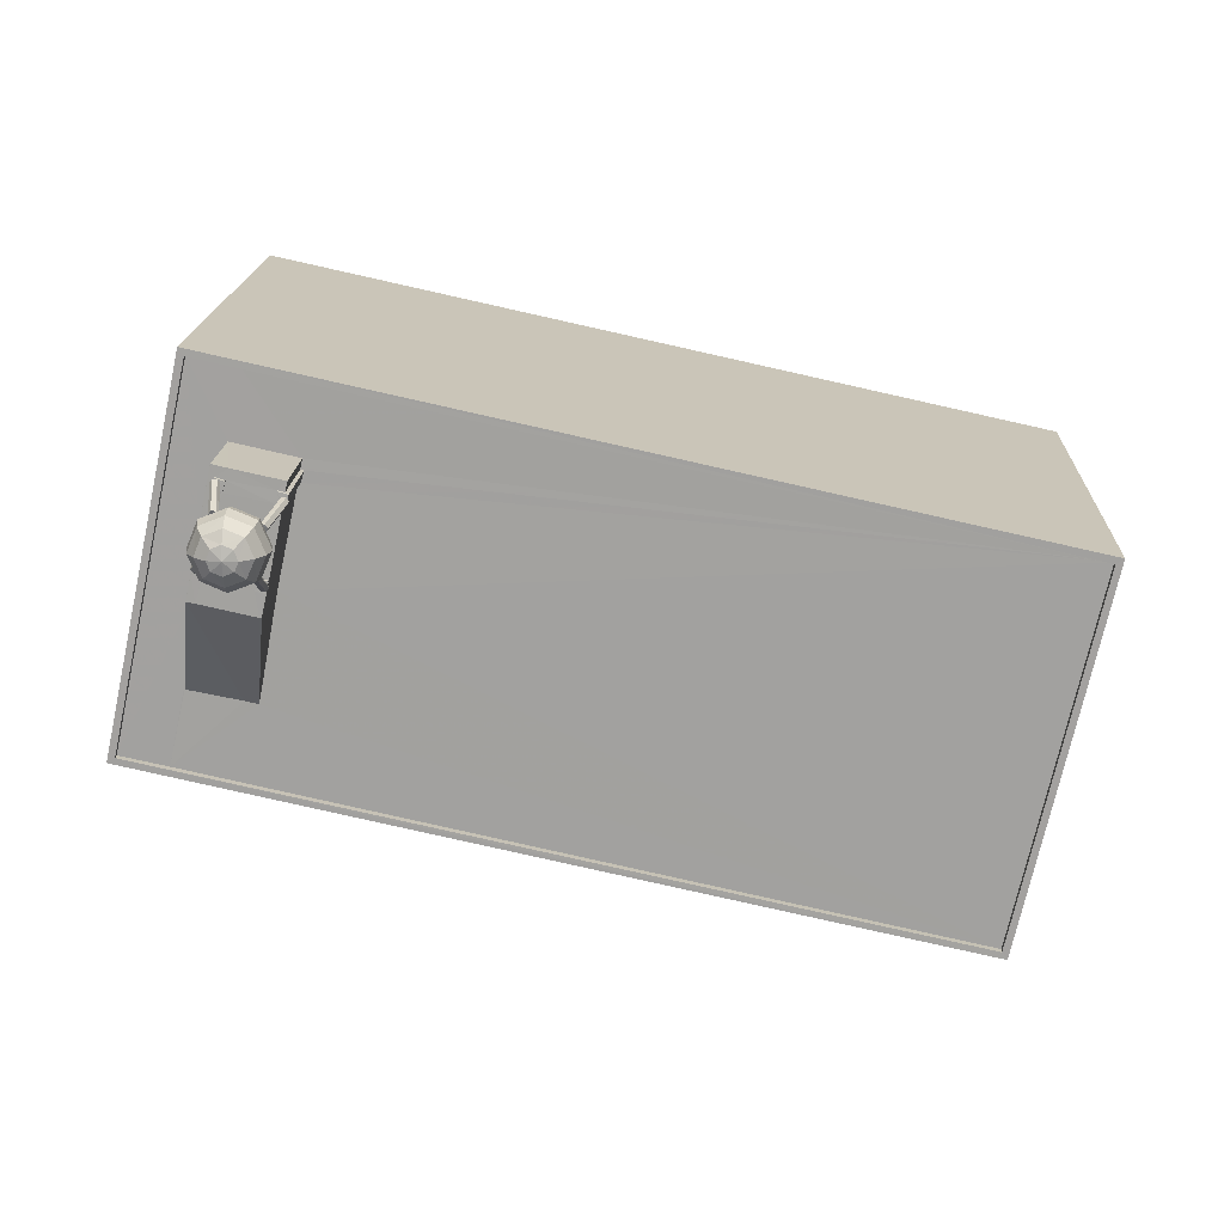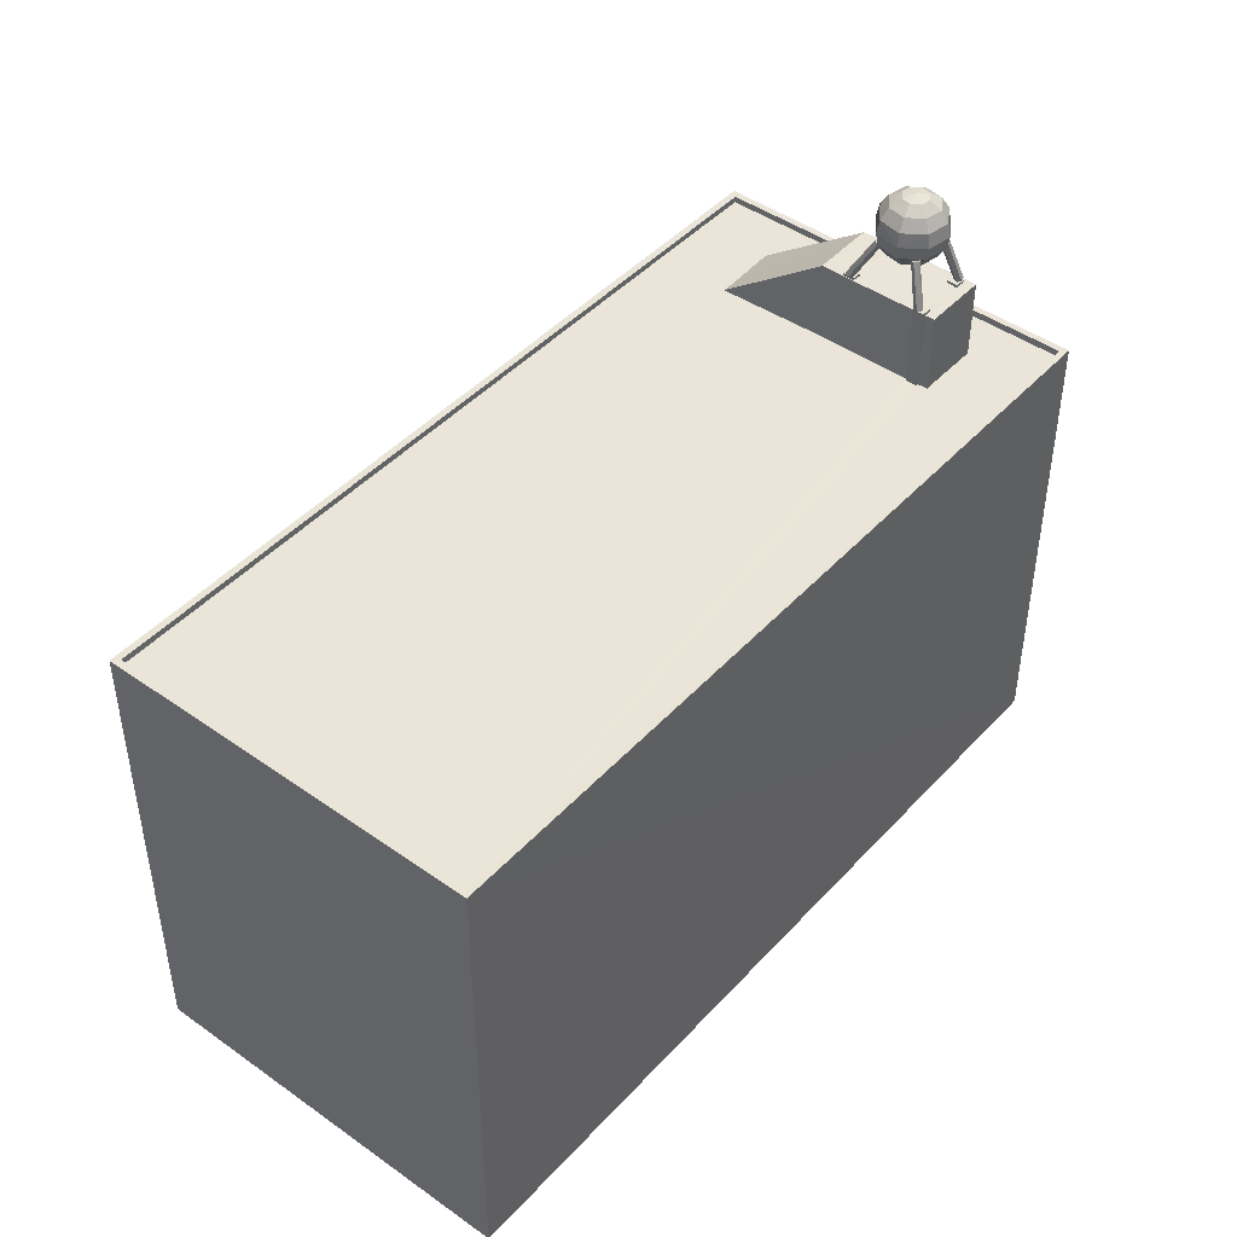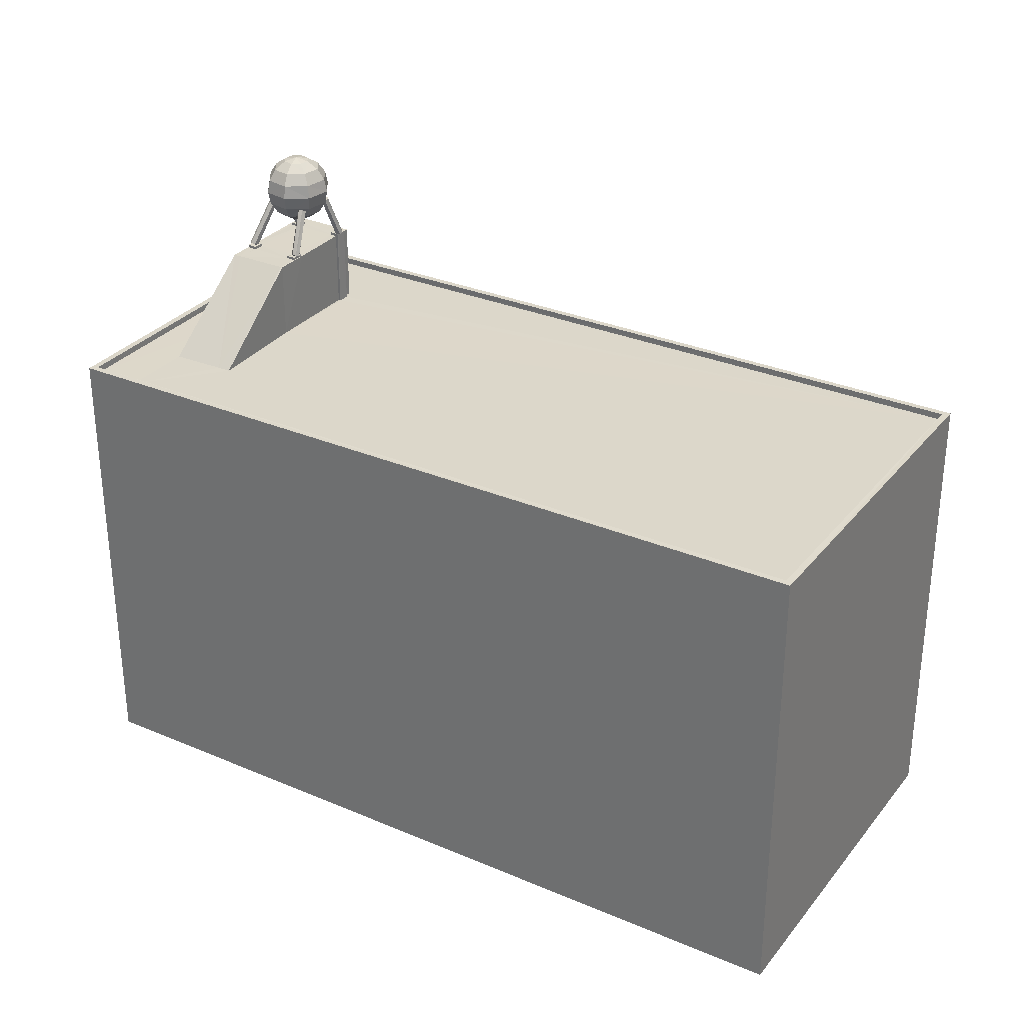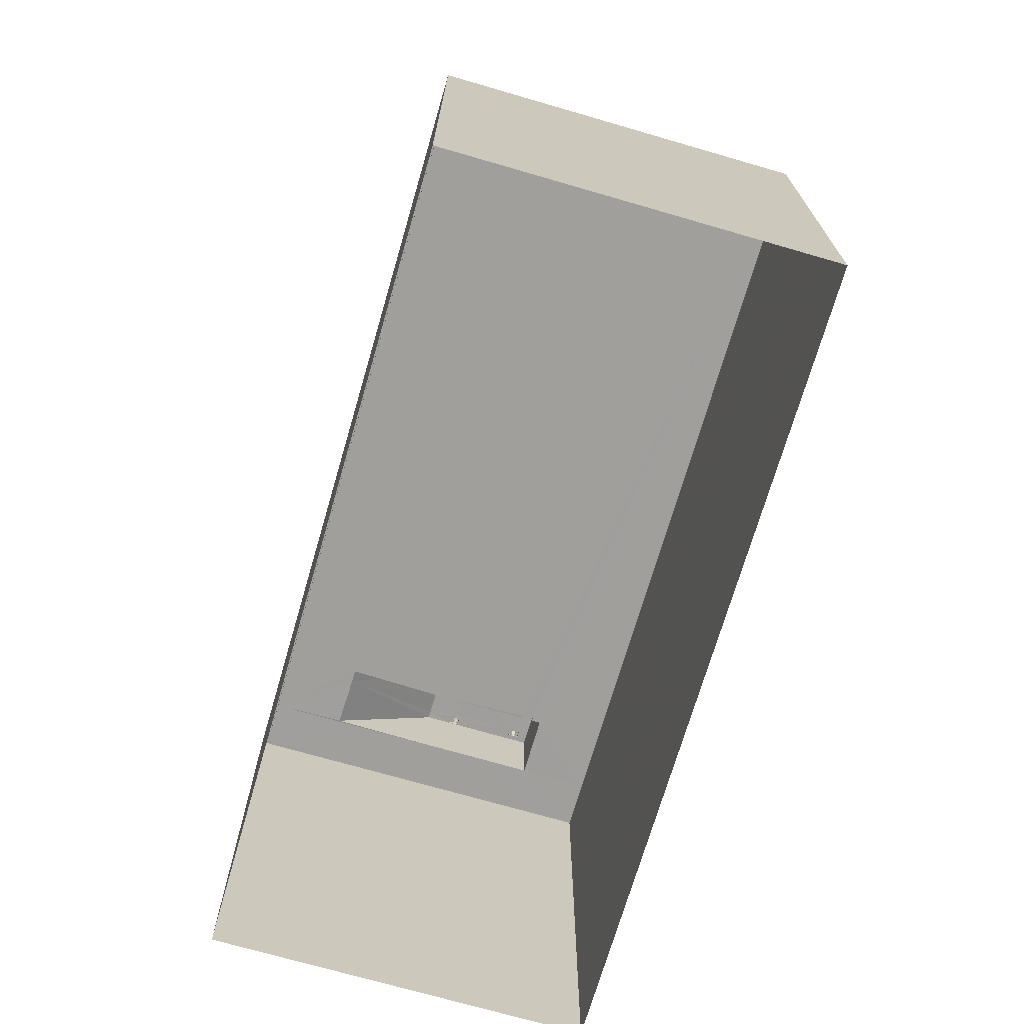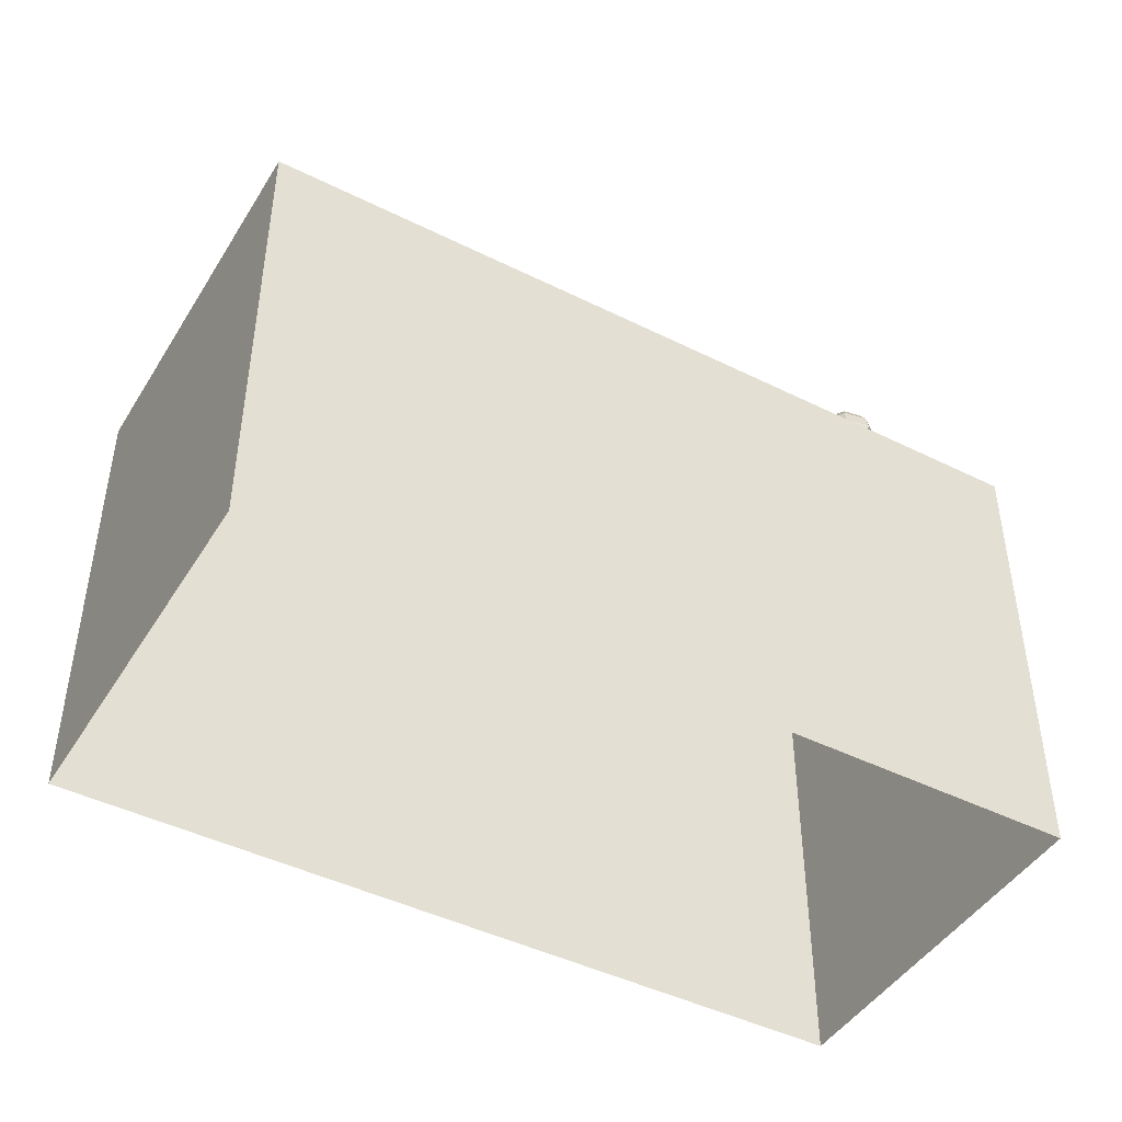
<metadata>
{"format":"obj","ext":"obj","renderer":"f3d","projection":"perspective","resolution":1024,"background":"white","views":[{"elev":17.4,"azim":2.3,"up":"+Y"},{"elev":45.1,"azim":117.0,"up":"+Z"},{"elev":30.8,"azim":19.1,"up":"+Z"},{"elev":-71.2,"azim":61.4,"up":"+Z"},{"elev":-45.1,"azim":137.7,"up":"+Z"}]}
</metadata>
<code>
v -8.907e+04 -9.985e+04 7.089
v -8.909e+04 -9.985e+04 7.09
v -8.909e+04 -9.984e+04 7.089
v -8.907e+04 -9.985e+04 7.088
v -8.909e+04 -9.985e+04 19.44
v -8.909e+04 -9.985e+04 20.42
v -8.909e+04 -9.985e+04 19.43
v -8.909e+04 -9.985e+04 20.42
v -8.909e+04 -9.985e+04 19.41
v -8.909e+04 -9.985e+04 20.36
v -8.909e+04 -9.985e+04 19.44
v -8.909e+04 -9.985e+04 20.41
v -8.909e+04 -9.985e+04 20.43
v -8.909e+04 -9.984e+04 17.53
v -8.909e+04 -9.984e+04 17.53
v -8.909e+04 -9.984e+04 17.53
v -8.907e+04 -9.985e+04 17.53
v -8.909e+04 -9.985e+04 17.53
v -8.909e+04 -9.985e+04 17.54
v -8.909e+04 -9.985e+04 17.54
v -8.909e+04 -9.985e+04 17.53
v -8.907e+04 -9.985e+04 17.53
v -8.909e+04 -9.985e+04 17.54
v -8.909e+04 -9.984e+04 17.53
v -8.909e+04 -9.984e+04 17.53
v -8.909e+04 -9.984e+04 17.53
v -8.909e+04 -9.984e+04 17.53
v -8.909e+04 -9.985e+04 17.54
v -8.909e+04 -9.984e+04 19.43
v -8.909e+04 -9.984e+04 19.41
v -8.909e+04 -9.984e+04 20.39
v -8.909e+04 -9.984e+04 20.41
v -8.909e+04 -9.984e+04 19.33
v -8.909e+04 -9.984e+04 19.33
v -8.909e+04 -9.984e+04 19.33
v -8.909e+04 -9.985e+04 19.33
v -8.909e+04 -9.985e+04 19.33
v -8.909e+04 -9.985e+04 19.33
v -8.909e+04 -9.985e+04 19.33
v -8.909e+04 -9.984e+04 19.33
v -8.909e+04 -9.984e+04 19.33
v -8.909e+04 -9.985e+04 19.33
v -8.909e+04 -9.985e+04 19.33
v -8.909e+04 -9.984e+04 19.33
v -8.909e+04 -9.984e+04 20.26
v -8.909e+04 -9.984e+04 20.31
v -8.909e+04 -9.984e+04 19.39
v -8.909e+04 -9.984e+04 19.39
v -8.909e+04 -9.984e+04 19.38
v -8.909e+04 -9.984e+04 19.39
v -8.909e+04 -9.984e+04 20.38
v -8.909e+04 -9.984e+04 20.4
v -8.909e+04 -9.984e+04 19.41
v -8.909e+04 -9.984e+04 19.39
v -8.909e+04 -9.984e+04 20.33
v -8.909e+04 -9.984e+04 19.39
v -8.909e+04 -9.984e+04 19.39
v -8.909e+04 -9.984e+04 19.39
v -8.909e+04 -9.984e+04 19.39
v -8.909e+04 -9.984e+04 19.39
v -8.909e+04 -9.984e+04 19.39
v -8.909e+04 -9.984e+04 19.39
v -8.909e+04 -9.984e+04 19.39
v -8.909e+04 -9.984e+04 19.39
v -8.909e+04 -9.985e+04 20.4
v -8.909e+04 -9.984e+04 19.42
v -8.909e+04 -9.984e+04 20.41
v -8.909e+04 -9.984e+04 19.41
v -8.909e+04 -9.985e+04 17.69
v -8.909e+04 -9.985e+04 17.69
v -8.907e+04 -9.985e+04 17.68
v -8.907e+04 -9.985e+04 17.68
v -8.909e+04 -9.984e+04 19.39
v -8.909e+04 -9.984e+04 20.38
v -8.909e+04 -9.984e+04 19.4
v -8.909e+04 -9.985e+04 20.27
v -8.909e+04 -9.984e+04 20.36
v -8.909e+04 -9.984e+04 19.39
v -8.909e+04 -9.984e+04 19.39
v -8.909e+04 -9.984e+04 19.39
v -8.909e+04 -9.984e+04 19.39
v -8.909e+04 -9.984e+04 19.39
v -8.909e+04 -9.985e+04 19.39
v -8.909e+04 -9.985e+04 19.39
v -8.909e+04 -9.985e+04 20.34
v -8.909e+04 -9.985e+04 20.4
v -8.909e+04 -9.985e+04 19.39
v -8.909e+04 -9.985e+04 19.39
v -8.909e+04 -9.985e+04 19.39
v -8.909e+04 -9.985e+04 19.39
v -8.909e+04 -9.985e+04 19.39
v -8.909e+04 -9.985e+04 19.39
v -8.909e+04 -9.985e+04 19.39
v -8.909e+04 -9.985e+04 19.39
v -8.909e+04 -9.985e+04 19.39
v -8.909e+04 -9.985e+04 20.27
v -8.909e+04 -9.985e+04 19.39
v -8.909e+04 -9.985e+04 19.39
v -8.909e+04 -9.985e+04 19.39
v -8.909e+04 -9.985e+04 19.39
v -8.909e+04 -9.985e+04 19.39
v -8.909e+04 -9.985e+04 19.39
v -8.909e+04 -9.985e+04 19.39
v -8.909e+04 -9.985e+04 19.39
v -8.907e+04 -9.985e+04 17.68
v -8.907e+04 -9.985e+04 17.68
v -8.909e+04 -9.984e+04 17.68
v -8.909e+04 -9.984e+04 17.68
v -8.909e+04 -9.985e+04 20.28
v -8.909e+04 -9.985e+04 20.29
v -8.909e+04 -9.985e+04 19.37
v -8.909e+04 -9.985e+04 19.37
v -8.909e+04 -9.985e+04 20.36
v -8.909e+04 -9.985e+04 20.34
v -8.909e+04 -9.985e+04 19.33
v -8.909e+04 -9.985e+04 19.33
v -8.909e+04 -9.985e+04 19.33
v -8.909e+04 -9.985e+04 19.33
v -8.909e+04 -9.985e+04 19.33
v -8.909e+04 -9.985e+04 20.38
v -8.909e+04 -9.985e+04 19.39
v -8.909e+04 -9.985e+04 20.31
v -8.909e+04 -9.985e+04 20.37
v -8.909e+04 -9.984e+04 19.38
v -8.909e+04 -9.984e+04 20.39
v -8.909e+04 -9.985e+04 20.29
v -8.909e+04 -9.985e+04 19.42
v -8.909e+04 -9.985e+04 20.41
v -8.909e+04 -9.984e+04 19.33
v -8.909e+04 -9.984e+04 19.33
v -8.909e+04 -9.985e+04 19.33
v -8.909e+04 -9.985e+04 19.33
v -8.909e+04 -9.984e+04 19.33
v -8.909e+04 -9.985e+04 19.33
v -8.909e+04 -9.984e+04 19.33
v -8.909e+04 -9.985e+04 19.33
v -8.909e+04 -9.984e+04 19.33
v -8.909e+04 -9.985e+04 20.36
v -8.909e+04 -9.985e+04 19.36
v -8.909e+04 -9.985e+04 20.36
v -8.909e+04 -9.984e+04 19.37
v -8.909e+04 -9.985e+04 17.54
v -8.909e+04 -9.984e+04 17.53
v -8.909e+04 -9.985e+04 21.47
v -8.909e+04 -9.985e+04 21.53
v -8.909e+04 -9.985e+04 21.47
v -8.909e+04 -9.985e+04 21.04
v -8.909e+04 -9.985e+04 21.04
v -8.909e+04 -9.985e+04 21.3
v -8.909e+04 -9.985e+04 21.3
v -8.909e+04 -9.985e+04 20
v -8.909e+04 -9.985e+04 19.93
v -8.909e+04 -9.985e+04 20
v -8.909e+04 -9.984e+04 21.3
v -8.909e+04 -9.984e+04 21.3
v -8.909e+04 -9.985e+04 21.47
v -8.909e+04 -9.984e+04 21.04
v -8.909e+04 -9.985e+04 21.04
v -8.909e+04 -9.985e+04 21.3
v -8.909e+04 -9.984e+04 21.3
v -8.909e+04 -9.985e+04 20.39
v -8.909e+04 -9.985e+04 20.43
v -8.909e+04 -9.984e+04 20.43
v -8.909e+04 -9.985e+04 21.47
v -8.909e+04 -9.985e+04 21.47
v -8.909e+04 -9.985e+04 20.73
v -8.909e+04 -9.985e+04 21.04
v -8.909e+04 -9.985e+04 20.73
v -8.909e+04 -9.985e+04 20
v -8.909e+04 -9.985e+04 20
v -8.909e+04 -9.984e+04 20.17
v -8.909e+04 -9.985e+04 20.17
v -8.909e+04 -9.985e+04 20.43
v -8.909e+04 -9.985e+04 20.73
v -8.909e+04 -9.985e+04 20.43
v -8.909e+04 -9.985e+04 20.43
v -8.909e+04 -9.985e+04 20.73
v -8.909e+04 -9.985e+04 20.43
v -8.909e+04 -9.985e+04 21.3
v -8.909e+04 -9.985e+04 21.04
v -8.909e+04 -9.985e+04 20
v -8.909e+04 -9.985e+04 20.17
v -8.909e+04 -9.984e+04 20.73
v -8.909e+04 -9.984e+04 20.73
v -8.909e+04 -9.984e+04 21.04
v -8.909e+04 -9.985e+04 21.47
v -8.909e+04 -9.985e+04 21.47
v -8.909e+04 -9.985e+04 20
v -8.909e+04 -9.984e+04 20.43
v -8.909e+04 -9.984e+04 20.73
v -8.909e+04 -9.985e+04 20.43
v -8.909e+04 -9.984e+04 21.04
v -8.909e+04 -9.985e+04 20.43
v -8.909e+04 -9.985e+04 20.43
v -8.909e+04 -9.985e+04 20.73
v -8.909e+04 -9.985e+04 20.43
v -8.909e+04 -9.985e+04 20
v -8.909e+04 -9.985e+04 20.17
v -8.909e+04 -9.985e+04 20.17
v -8.909e+04 -9.984e+04 20.43
v -8.909e+04 -9.984e+04 20.17
v -8.909e+04 -9.985e+04 21.47
v -8.909e+04 -9.985e+04 20.39
v -8.909e+04 -9.984e+04 20.17
v -8.909e+04 -9.985e+04 20
v -8.909e+04 -9.985e+04 20.17
v -8.909e+04 -9.985e+04 20.17
v -8.909e+04 -9.985e+04 21.3
v -8.909e+04 -9.984e+04 20.43
v -8.909e+04 -9.984e+04 20.43
v -8.909e+04 -9.984e+04 20.43
v -8.909e+04 -9.984e+04 20.41
f 1 2 3
f 4 1 3
f 5 6 7
f 5 8 6
f 9 10 11
f 10 12 13
f 10 13 11
f 14 15 16
f 15 14 17
f 18 19 20
f 21 22 17
f 19 22 23
f 24 21 25
f 26 14 27
f 28 20 19
f 28 19 23
f 21 23 22
f 25 17 26
f 26 17 14
f 25 21 17
f 29 30 31
f 32 29 31
f 33 34 35
f 36 37 38
f 36 33 39
f 35 34 40
f 41 42 43
f 36 39 37
f 44 42 41
f 33 44 34
f 33 36 42
f 33 42 44
f 45 46 47
f 48 45 47
f 49 50 30
f 31 30 46
f 31 46 51
f 50 47 30
f 30 47 46
f 29 32 52
f 53 29 52
f 54 45 48
f 54 55 45
f 56 57 58
f 59 60 61
f 58 62 63
f 56 58 63
f 61 60 64
f 62 61 64
f 62 64 63
f 65 66 67
f 65 68 66
f 69 70 71
f 72 69 71
f 73 53 54
f 54 53 55
f 55 52 74
f 55 53 52
f 28 39 20
f 61 62 75
f 75 76 77
f 75 62 76
f 78 79 73
f 78 73 80
f 80 54 81
f 47 50 82
f 48 82 81
f 48 47 82
f 54 48 81
f 80 73 54
f 83 7 84
f 84 7 85
f 85 6 86
f 85 7 6
f 87 88 89
f 88 90 89
f 91 87 92
f 93 91 94
f 95 93 94
f 92 87 89
f 94 91 92
f 85 96 97
f 84 85 97
f 98 99 83
f 98 84 100
f 97 101 100
f 99 102 83
f 103 104 101
f 97 103 101
f 84 97 100
f 98 83 84
f 71 105 106
f 107 70 69
f 108 70 107
f 108 106 105
f 71 106 72
f 106 108 107
f 89 109 92
f 89 110 109
f 111 90 112
f 111 113 90
f 90 113 89
f 89 113 110
f 113 114 110
f 115 116 117
f 117 116 118
f 116 119 118
f 5 120 8
f 5 121 120
f 94 92 9
f 9 92 10
f 92 109 10
f 96 122 103
f 97 96 103
f 123 124 68
f 65 123 68
f 125 67 77
f 77 66 75
f 77 67 66
f 76 62 58
f 126 76 58
f 113 111 127
f 128 113 127
f 115 28 23
f 23 116 115
f 37 39 28
f 37 28 115
f 128 11 13
f 128 127 11
f 129 40 41
f 130 35 40
f 37 115 131
f 41 43 132
f 130 133 35
f 38 37 134
f 131 115 117
f 129 119 135
f 136 118 119
f 134 131 132
f 137 133 130
f 132 131 136
f 129 130 40
f 136 129 41
f 134 37 131
f 132 136 41
f 136 119 129
f 138 120 122
f 122 120 103
f 120 121 104
f 104 121 139
f 103 120 104
f 140 126 123
f 126 58 57
f 123 57 124
f 124 57 141
f 126 57 123
f 19 18 142
f 18 143 142
f 16 15 143
f 18 16 143
f 144 145 146
f 147 148 149
f 150 147 149
f 151 152 153
f 154 155 156
f 144 154 156
f 116 21 119
f 119 24 135
f 119 21 24
f 120 138 8
f 138 86 8
f 86 6 8
f 7 102 5
f 5 102 121
f 83 102 7
f 121 102 139
f 125 140 65
f 125 65 67
f 140 123 65
f 105 4 3
f 108 105 3
f 157 158 159
f 160 157 159
f 161 140 162
f 162 140 163
f 140 125 163
f 160 159 164
f 165 160 164
f 148 166 167
f 148 168 166
f 169 152 170
f 171 151 153
f 171 172 151
f 164 145 165
f 21 116 23
f 173 174 175
f 175 174 176
f 176 177 178
f 176 174 177
f 179 147 150
f 179 180 147
f 181 151 172
f 182 181 172
f 183 184 157
f 185 183 157
f 165 145 156
f 156 160 165
f 156 155 160
f 90 88 112
f 95 112 36
f 93 95 36
f 112 88 42
f 36 112 42
f 33 35 16
f 16 35 14
f 35 133 14
f 13 12 128
f 12 114 128
f 114 113 128
f 186 149 187
f 186 150 149
f 153 152 188
f 72 17 22
f 72 106 17
f 189 190 163
f 190 166 162
f 163 190 162
f 166 191 162
f 154 185 155
f 154 192 185
f 118 136 100
f 101 118 100
f 193 168 194
f 194 195 196
f 194 168 195
f 71 2 1
f 71 70 2
f 107 142 143
f 107 69 142
f 105 1 4
f 105 71 1
f 197 152 181
f 130 63 64
f 130 129 63
f 182 198 181
f 181 198 197
f 198 199 197
f 24 25 135
f 129 135 63
f 63 135 56
f 135 25 56
f 200 171 201
f 200 189 171
f 20 39 18
f 202 150 186
f 202 179 150
f 91 93 38
f 91 38 134
f 93 36 38
f 203 114 176
f 176 12 175
f 176 114 12
f 75 66 61
f 61 66 59
f 141 59 124
f 59 66 68
f 124 59 68
f 188 169 204
f 201 188 204
f 17 106 15
f 15 107 143
f 15 106 107
f 41 40 80
f 81 41 80
f 205 152 197
f 153 188 201
f 171 153 201
f 26 137 60
f 60 137 64
f 26 27 137
f 64 137 130
f 186 145 202
f 204 170 206
f 204 169 170
f 205 197 199
f 207 205 199
f 157 177 158
f 157 184 177
f 148 167 208
f 149 148 208
f 170 152 205
f 173 207 199
f 196 173 199
f 185 157 160
f 155 185 160
f 100 131 98
f 100 136 131
f 40 34 78
f 80 40 78
f 50 49 82
f 82 49 44
f 78 34 79
f 49 34 44
f 79 34 49
f 209 204 206
f 178 209 206
f 192 183 185
f 192 190 183
f 49 30 79
f 30 29 79
f 79 53 73
f 79 29 53
f 177 209 178
f 177 184 209
f 174 196 195
f 174 173 196
f 202 145 164
f 149 208 146
f 187 149 146
f 159 180 179
f 159 158 180
f 189 200 183
f 190 189 183
f 43 88 87
f 87 132 43
f 42 88 43
f 166 190 192
f 167 166 192
f 210 74 211
f 211 51 212
f 211 74 51
f 208 192 154
f 208 167 192
f 9 11 94
f 94 11 95
f 112 95 111
f 95 11 127
f 111 95 127
f 156 145 144
f 181 152 151
f 174 195 147
f 180 174 147
f 194 86 193
f 193 122 182
f 122 198 182
f 194 85 86
f 96 198 122
f 138 122 193
f 86 138 193
f 164 179 202
f 164 159 179
f 56 25 141
f 25 26 141
f 57 56 141
f 141 60 59
f 141 26 60
f 207 170 205
f 207 206 170
f 193 191 166
f 168 193 166
f 147 168 148
f 147 195 168
f 91 132 87
f 91 134 132
f 39 16 18
f 39 33 16
f 31 51 32
f 51 74 32
f 74 52 32
f 209 184 211
f 211 184 210
f 210 183 200
f 210 184 183
f 187 145 186
f 193 182 172
f 191 193 172
f 194 196 199
f 199 198 96
f 194 199 85
f 85 199 96
f 203 178 206
f 12 173 175
f 207 173 10
f 207 110 206
f 176 178 203
f 10 173 12
f 203 206 114
f 114 206 110
f 109 207 10
f 110 207 109
f 117 99 98
f 131 117 98
f 146 154 144
f 146 208 154
f 108 3 2
f 70 108 2
f 101 139 118
f 118 139 117
f 99 117 102
f 104 139 101
f 117 139 102
f 27 14 133
f 137 27 133
f 200 201 55
f 74 210 200
f 212 209 211
f 201 204 45
f 46 204 209
f 51 209 212
f 46 209 51
f 74 200 55
f 55 201 45
f 46 45 204
f 146 145 187
f 142 69 19
f 19 72 22
f 19 69 72
f 140 191 172
f 125 189 163
f 77 171 189
f 171 126 172
f 162 191 161
f 161 191 140
f 140 172 126
f 77 189 125
f 76 171 77
f 126 171 76
f 177 174 180
f 158 177 180
f 188 152 169
f 82 41 81
f 82 44 41

</code>
